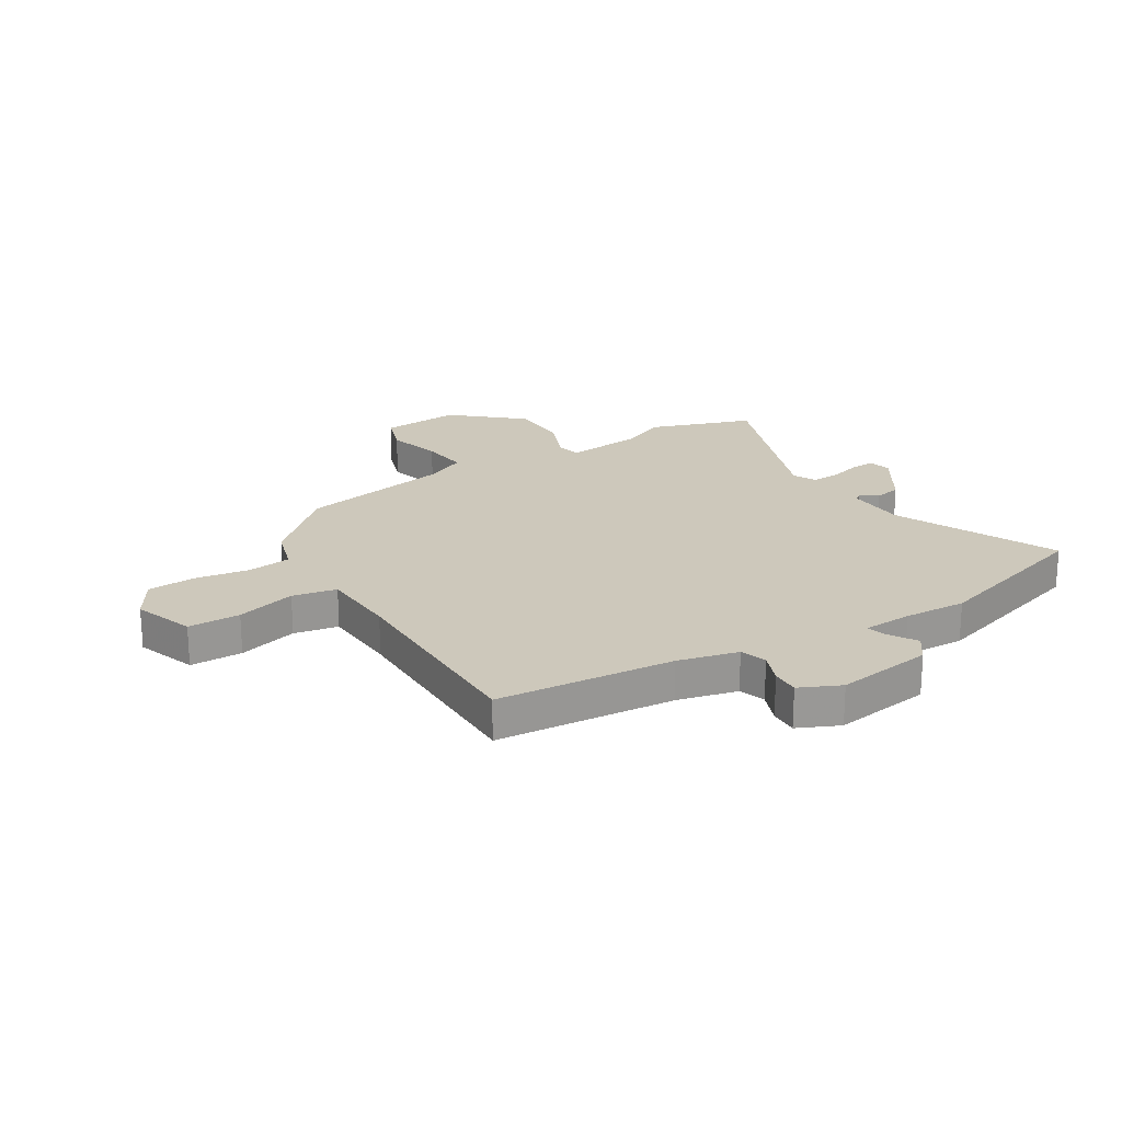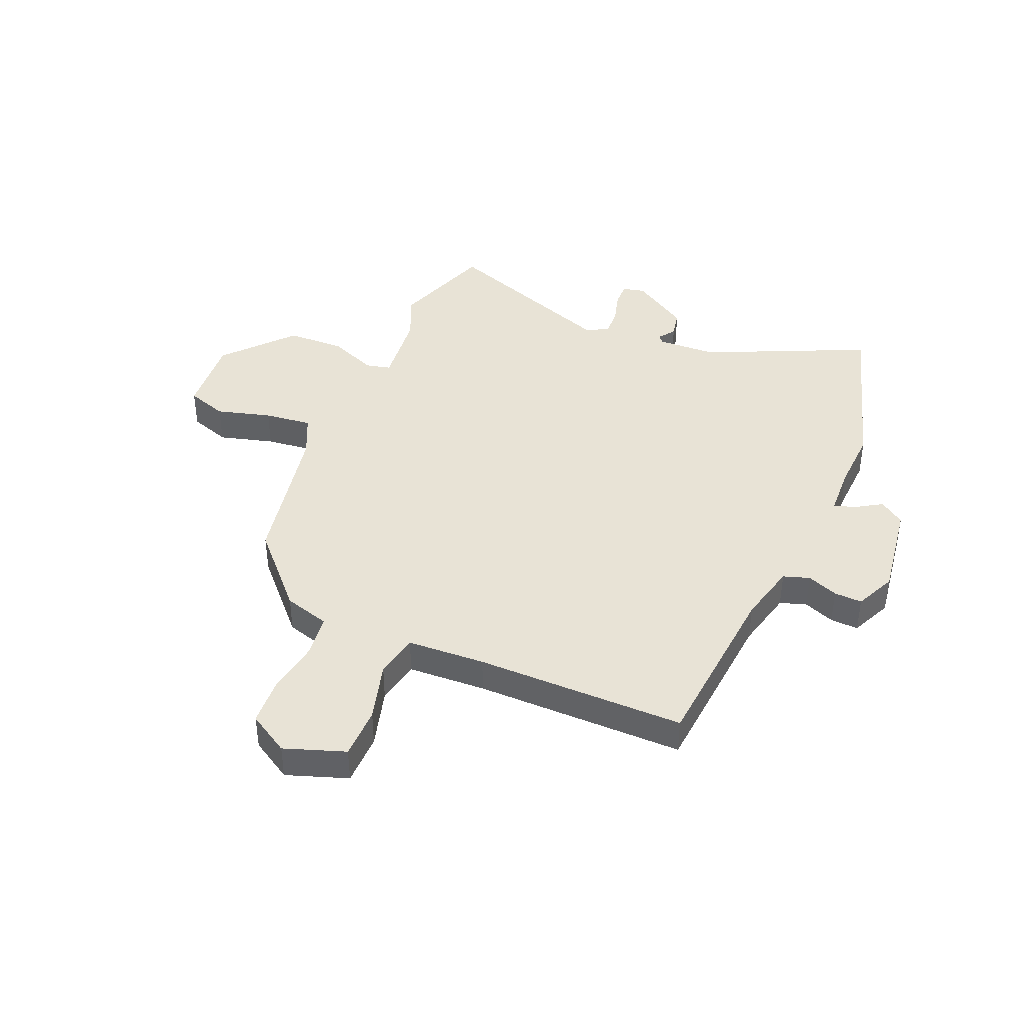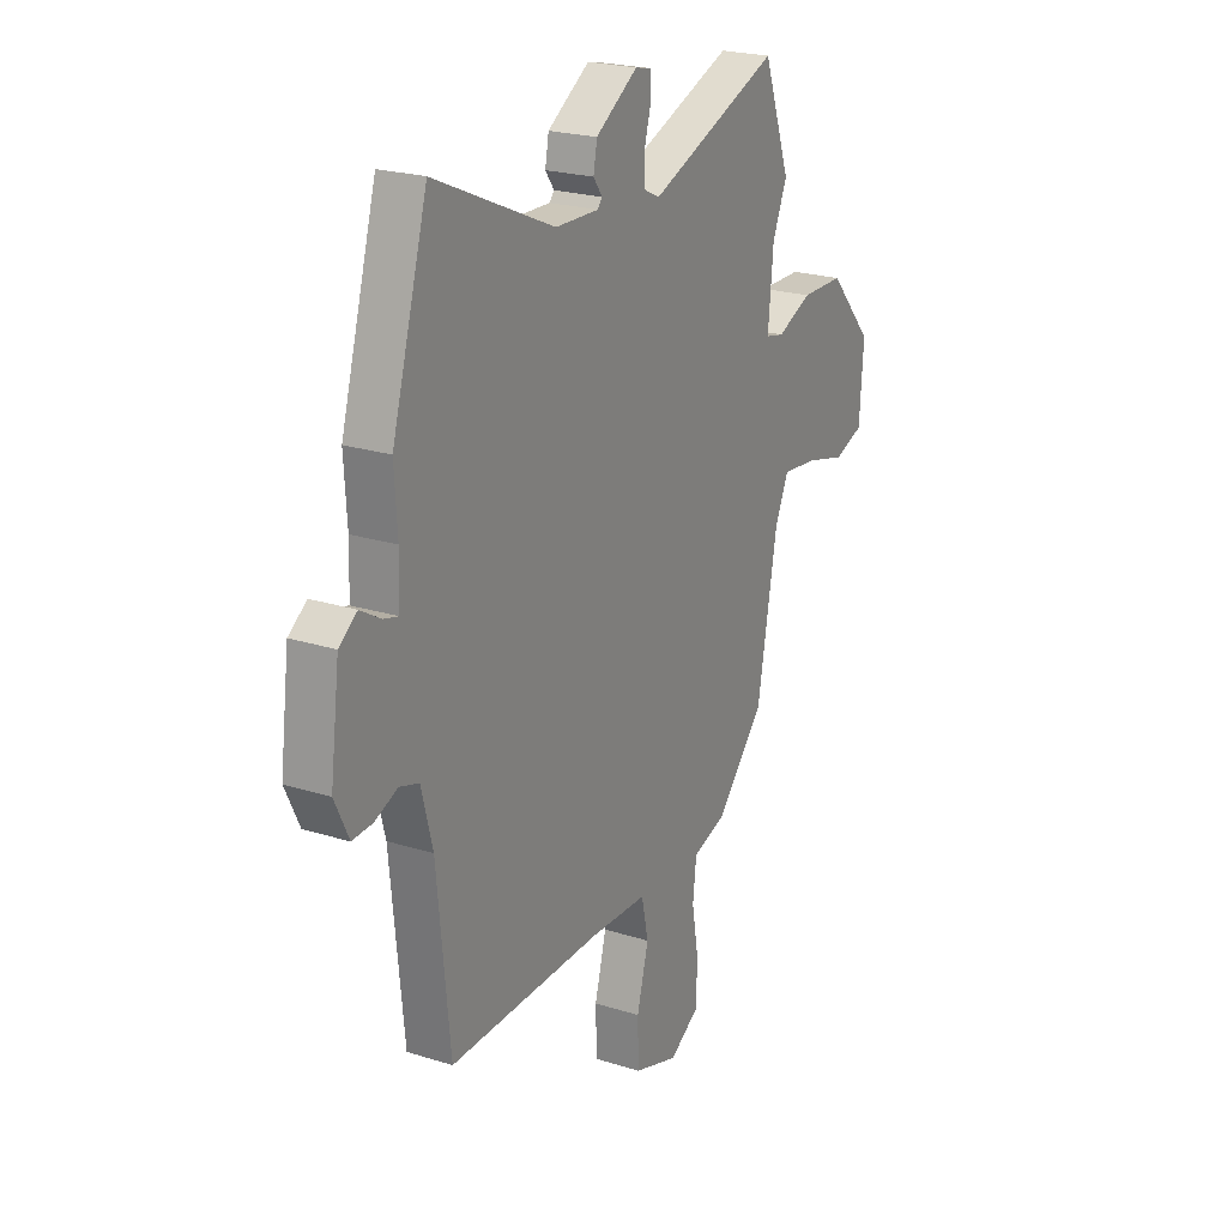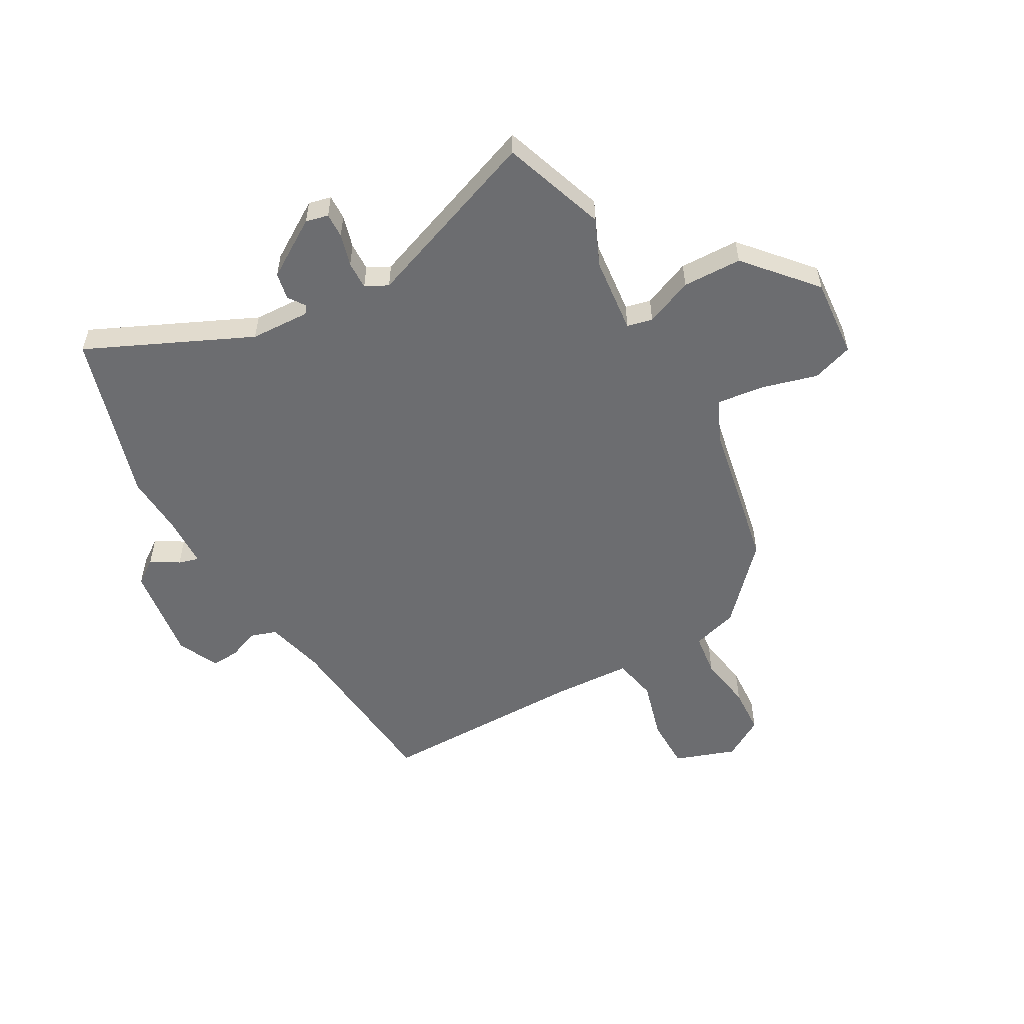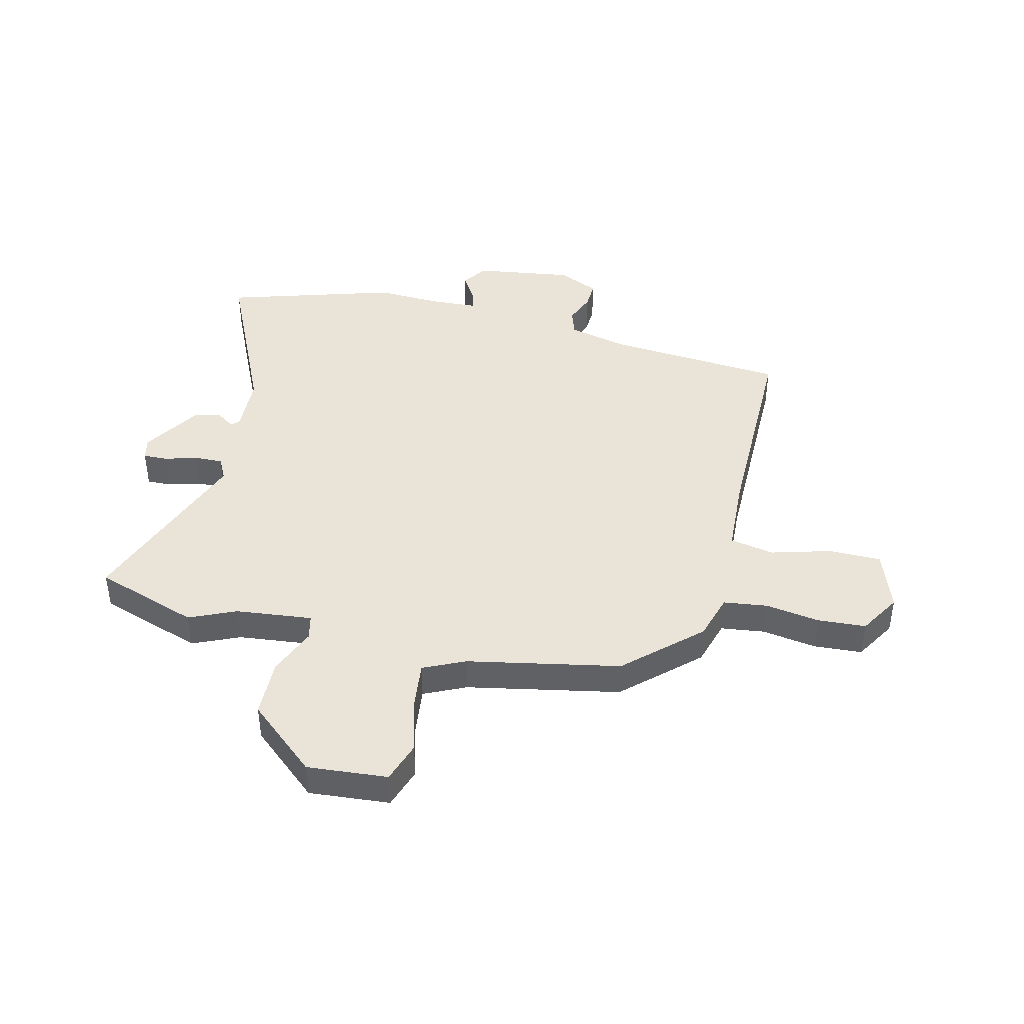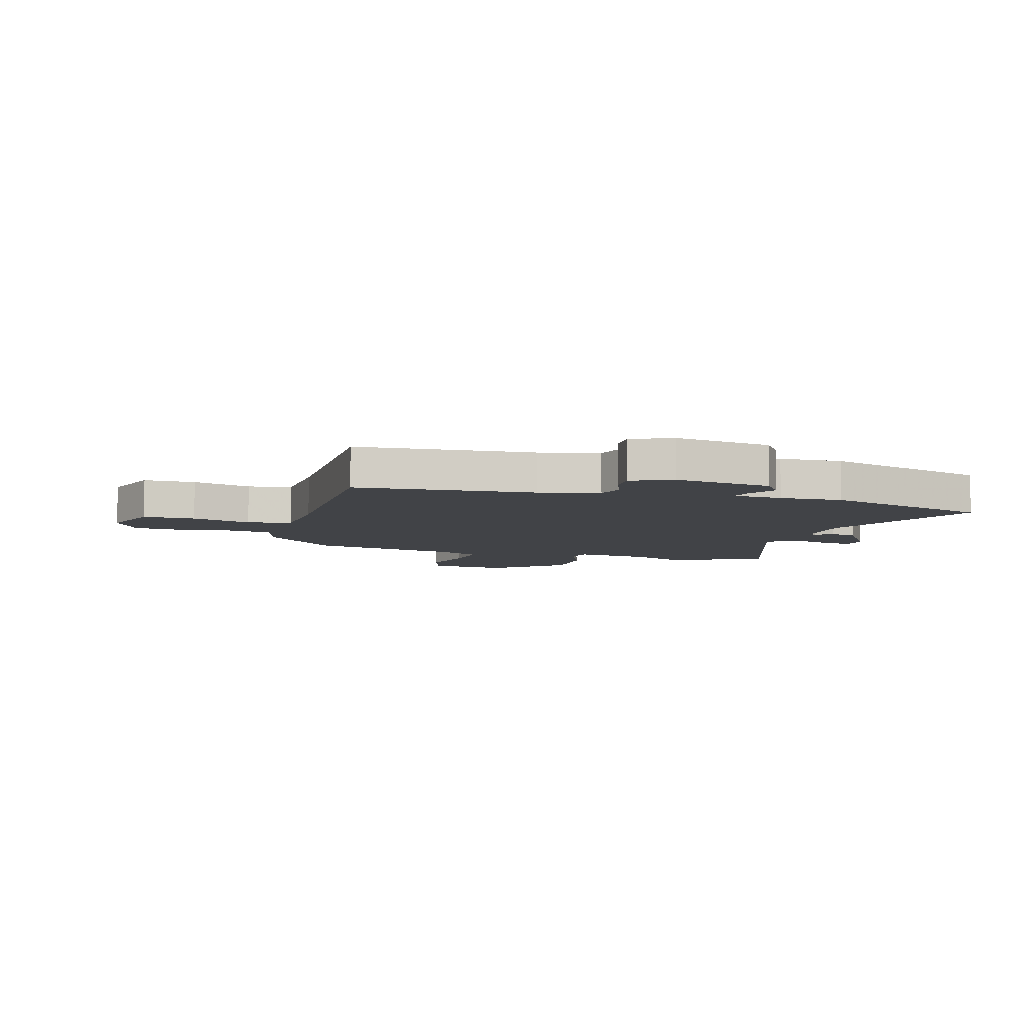
<metadata>
{"format":"obj","ext":"obj","renderer":"f3d","projection":"perspective","resolution":1024,"background":"white","views":[{"elev":21.9,"azim":-122.4,"up":"+Y"},{"elev":41.6,"azim":-157.8,"up":"+Y"},{"elev":22.6,"azim":-61.5,"up":"+Z"},{"elev":-54.0,"azim":28.6,"up":"+Y"},{"elev":42.8,"azim":102.7,"up":"+Y"},{"elev":-7.2,"azim":-107.3,"up":"+Y"}]}
</metadata>
<code>
v -0.439 0.07 -0.5
v -0.471 0.07 -0.178
v -0.499 0.07 -0.069
v -0.547 0.07 -0.054
v -0.603 0.07 -0.077
v -0.654 0.07 -0.08
v -0.689 0.07 -0.006
v -0.666 0.07 0.172
v -0.621 0.07 0.205
v -0.571 0.07 0.175
v -0.534 0.07 0.165
v -0.531 0.07 0.255
v -0.538 0.07 0.369
v -0.449 0.07 0.678
v -0.152 0.07 0.547
v -0.044 0.07 0.544
v -0.033 0.07 0.558
v -0.055 0.07 0.589
v -0.046 0.07 0.638
v 0.058 0.07 0.706
v 0.099 0.07 0.697
v 0.098 0.07 0.652
v 0.082 0.07 0.593
v 0.081 0.07 0.542
v 0.122 0.07 0.522
v 0.447 0.07 0.648
v 0.514 0.07 0.461
v 0.478 0.07 0.376
v 0.465 0.07 0.237
v 0.511 0.07 0.227
v 0.597 0.07 0.264
v 0.704 0.07 0.263
v 0.813 0.07 0.141
v 0.803 0.07 -0.005
v 0.729 0.07 -0.031
v 0.629 0.07 -0.005
v 0.542 0.07 0.004
v 0.508 0.07 -0.072
v 0.458 0.07 -0.349
v 0.338 0.07 -0.482
v 0.255 0.07 -0.508
v 0.246 0.07 -0.587
v 0.263 0.07 -0.686
v 0.259 0.07 -0.773
v 0.185 0.07 -0.819
v 0.074 0.07 -0.782
v 0.072 0.07 -0.687
v 0.101 0.07 -0.578
v 0.084 0.07 -0.498
v -0.058 0.07 -0.493
v -0.439 0 -0.5
v -0.471 0 -0.178
v -0.499 0 -0.069
v -0.547 0 -0.054
v -0.603 0 -0.077
v -0.654 0 -0.08
v -0.689 0 -0.006
v -0.666 0 0.172
v -0.621 0 0.205
v -0.571 0 0.175
v -0.534 0 0.165
v -0.531 0 0.255
v -0.538 0 0.369
v -0.449 0 0.678
v -0.152 0 0.547
v -0.044 0 0.544
v -0.033 0 0.558
v -0.055 0 0.589
v -0.046 0 0.638
v 0.058 0 0.706
v 0.099 0 0.697
v 0.098 0 0.652
v 0.082 0 0.593
v 0.081 0 0.542
v 0.122 0 0.522
v 0.447 0 0.648
v 0.514 0 0.461
v 0.478 0 0.376
v 0.465 0 0.237
v 0.511 0 0.227
v 0.597 0 0.264
v 0.704 0 0.263
v 0.813 0 0.141
v 0.803 0 -0.005
v 0.729 0 -0.031
v 0.629 0 -0.005
v 0.542 0 0.004
v 0.508 0 -0.072
v 0.458 0 -0.349
v 0.338 0 -0.482
v 0.255 0 -0.508
v 0.246 0 -0.587
v 0.263 0 -0.686
v 0.259 0 -0.773
v 0.185 0 -0.819
v 0.074 0 -0.782
v 0.072 0 -0.687
v 0.101 0 -0.578
v 0.084 0 -0.498
v -0.058 0 -0.493
f 45 46 47 48
f 45 48 49
f 42 43 44 45
f 41 42 45 49
f 38 39 40 41
f 37 38 41 49
f 33 34 35 36
f 33 36 37
f 30 31 32 33
f 29 30 33 37
f 25 26 27 28
f 25 28 29
f 24 25 29 37
f 20 21 22 23
f 20 23 24
f 17 18 19 20
f 17 20 24
f 16 17 24 37
f 12 13 14 15
f 11 12 15 16
f 7 8 9 10
f 7 10 11
f 4 5 6 7
f 3 4 7 11
f 2 3 11 16
f 50 1 2 16
f 16 37 49 50
f 98 97 96 95
f 99 98 95
f 95 94 93 92
f 99 95 92 91
f 91 90 89 88
f 99 91 88 87
f 86 85 84 83
f 87 86 83
f 83 82 81 80
f 87 83 80 79
f 78 77 76 75
f 79 78 75
f 87 79 75 74
f 73 72 71 70
f 74 73 70
f 70 69 68 67
f 74 70 67
f 87 74 67 66
f 65 64 63 62
f 66 65 62 61
f 60 59 58 57
f 61 60 57
f 57 56 55 54
f 61 57 54 53
f 66 61 53 52
f 66 52 51 100
f 100 99 87 66
f 1 51 52 2
f 2 52 53 3
f 3 53 54 4
f 4 54 55 5
f 5 55 56 6
f 6 56 57 7
f 7 57 58 8
f 8 58 59 9
f 9 59 60 10
f 10 60 61 11
f 11 61 62 12
f 12 62 63 13
f 13 63 64 14
f 14 64 65 15
f 15 65 66 16
f 16 66 67 17
f 17 67 68 18
f 18 68 69 19
f 19 69 70 20
f 20 70 71 21
f 21 71 72 22
f 22 72 73 23
f 23 73 74 24
f 24 74 75 25
f 25 75 76 26
f 26 76 77 27
f 27 77 78 28
f 28 78 79 29
f 29 79 80 30
f 30 80 81 31
f 31 81 82 32
f 32 82 83 33
f 33 83 84 34
f 34 84 85 35
f 35 85 86 36
f 36 86 87 37
f 37 87 88 38
f 38 88 89 39
f 39 89 90 40
f 40 90 91 41
f 41 91 92 42
f 42 92 93 43
f 43 93 94 44
f 44 94 95 45
f 45 95 96 46
f 46 96 97 47
f 47 97 98 48
f 48 98 99 49
f 49 99 100 50
f 50 100 51 1

</code>
